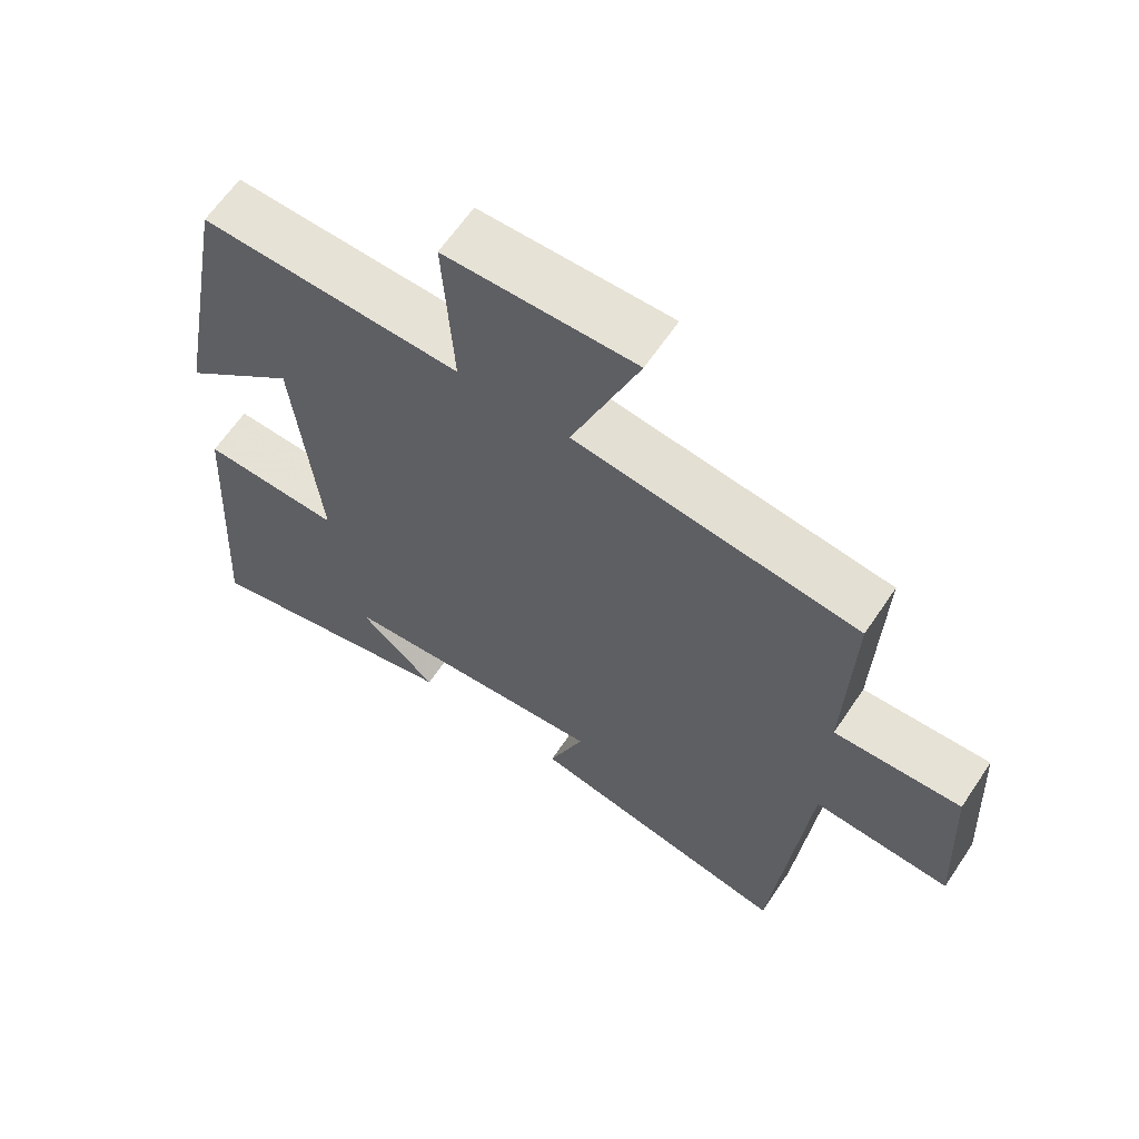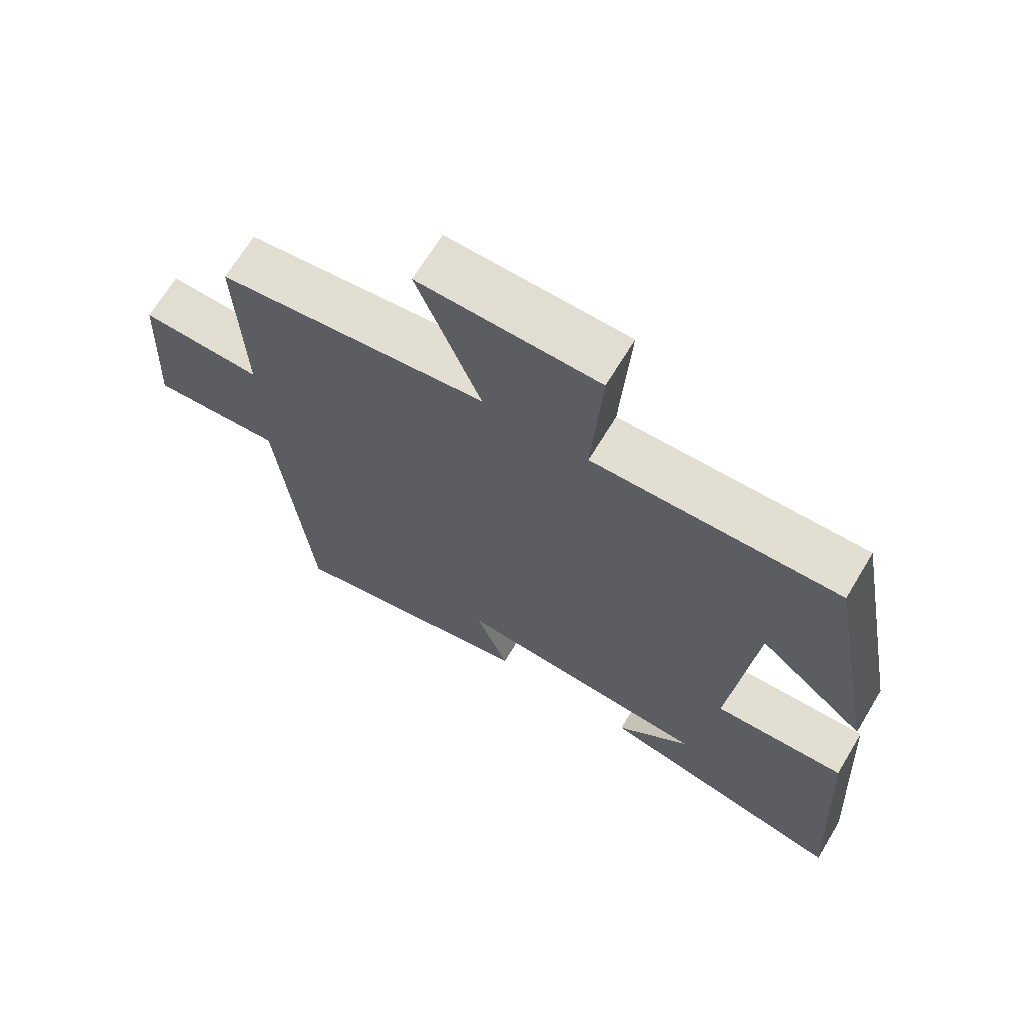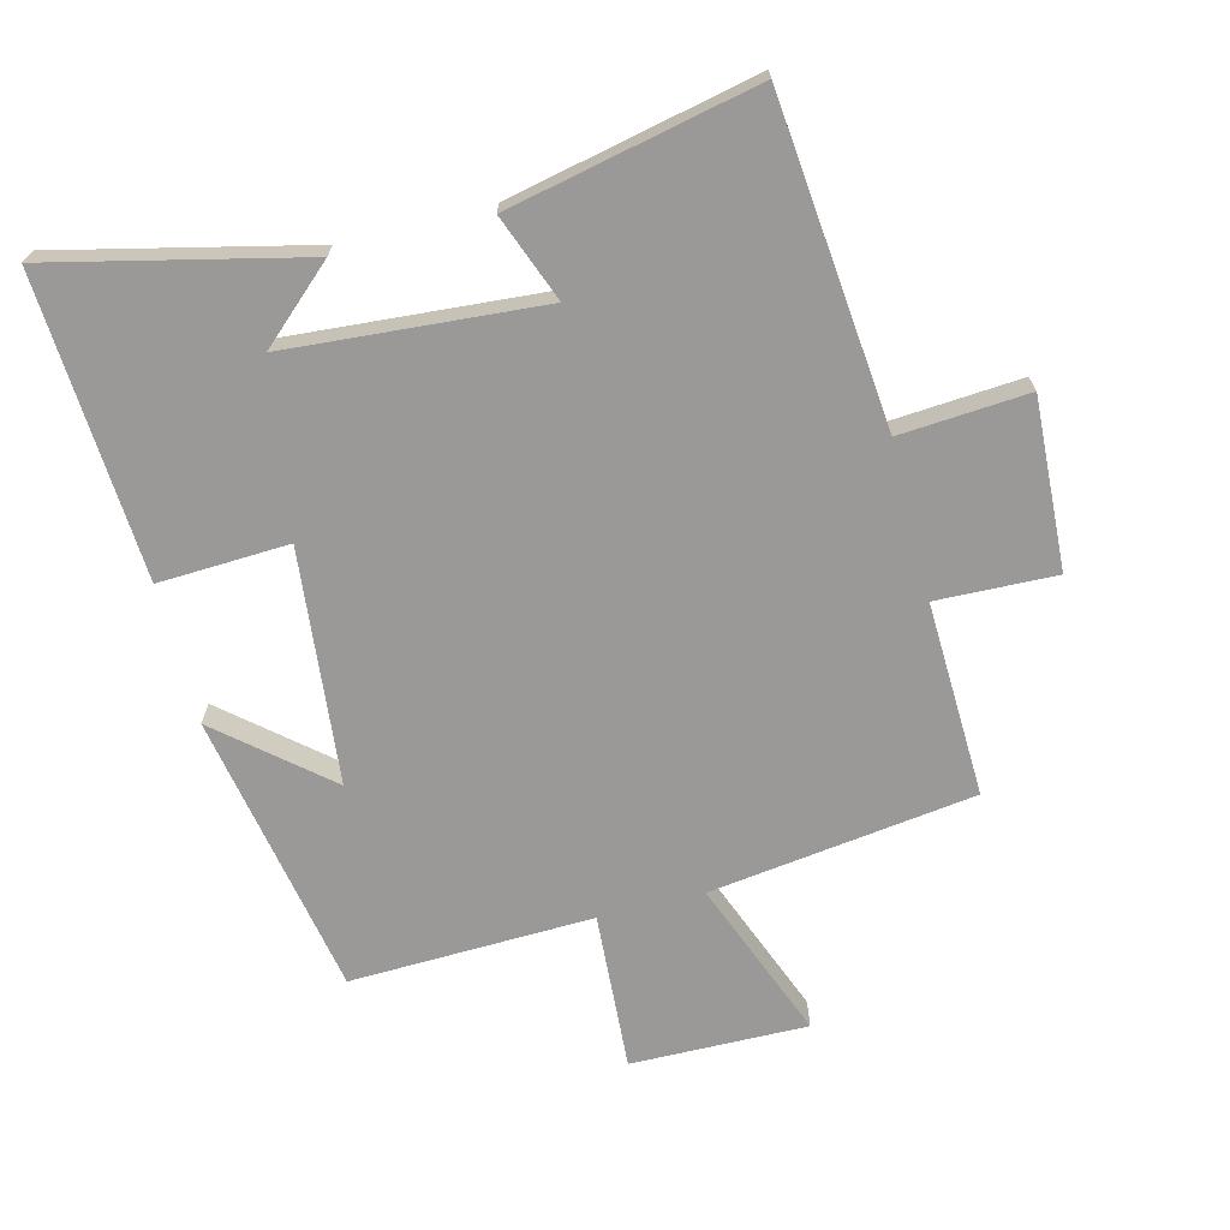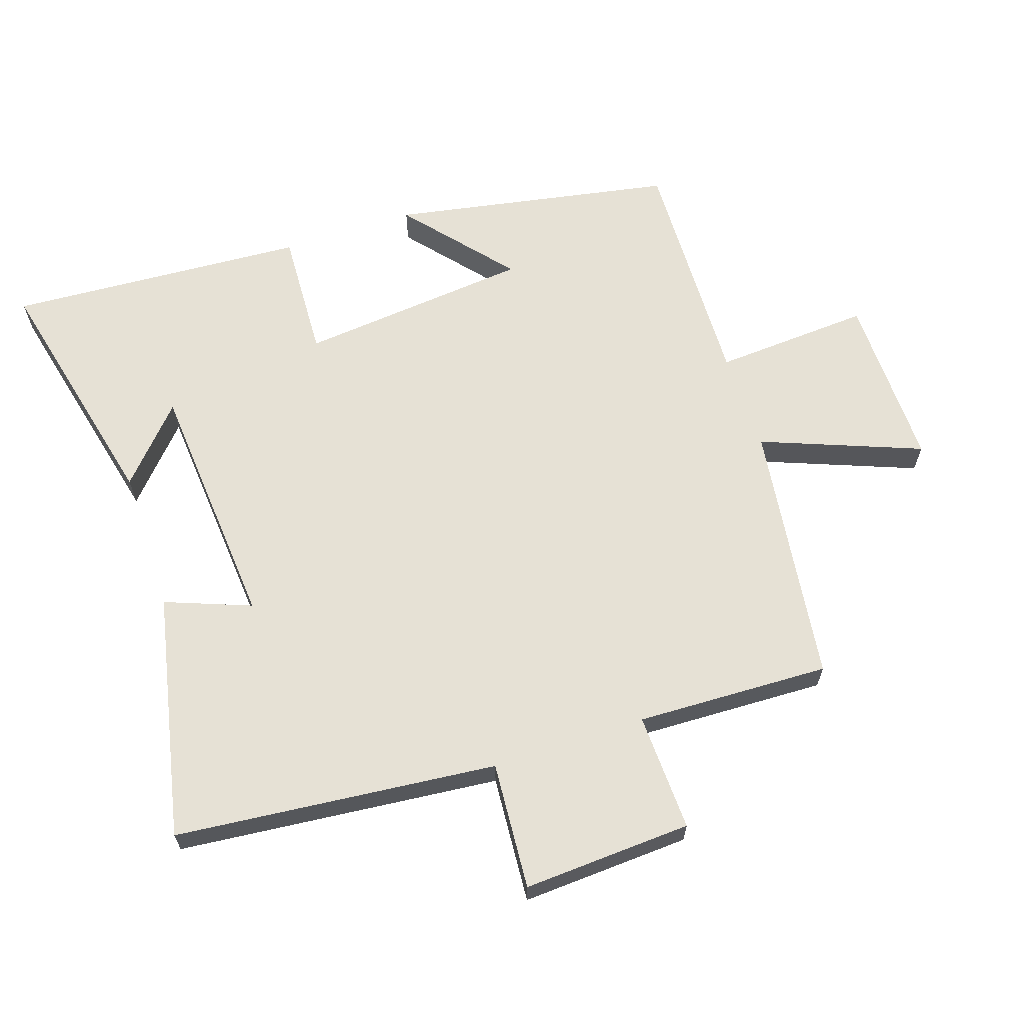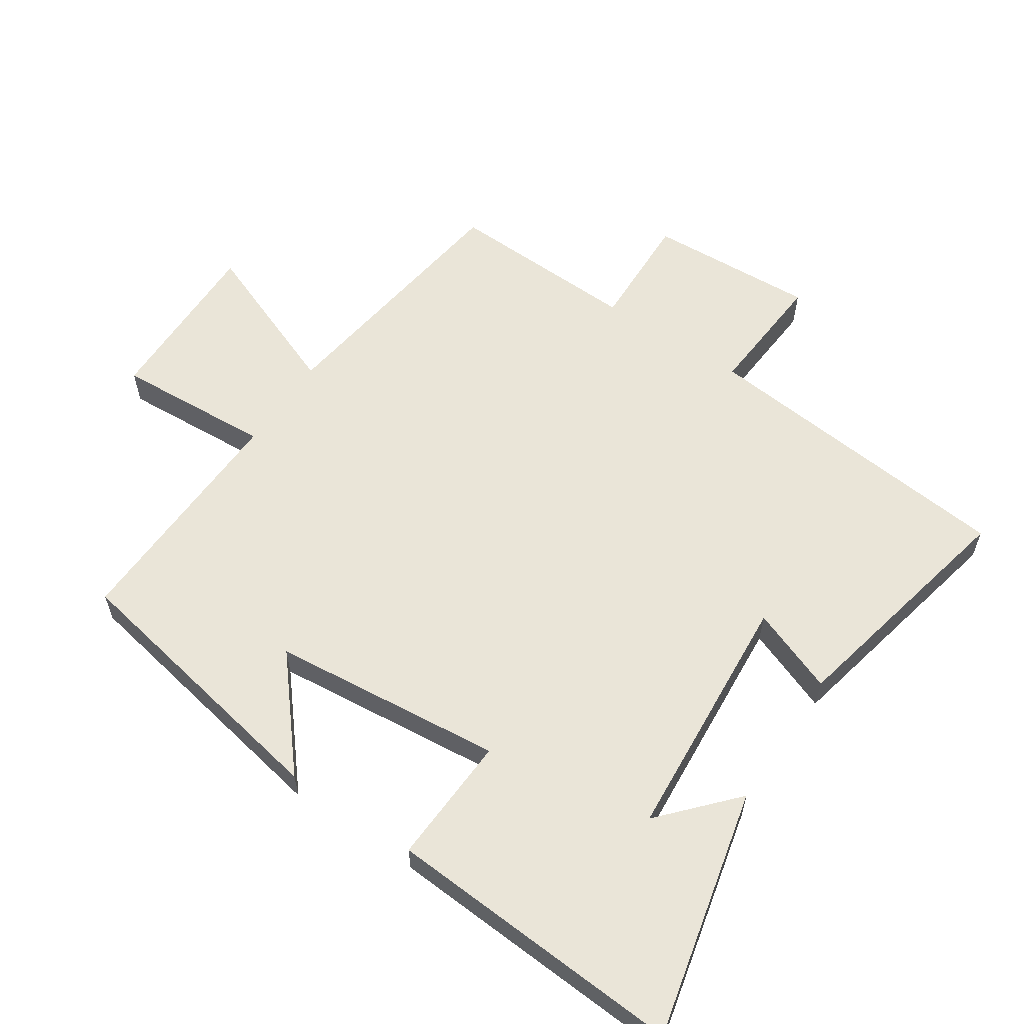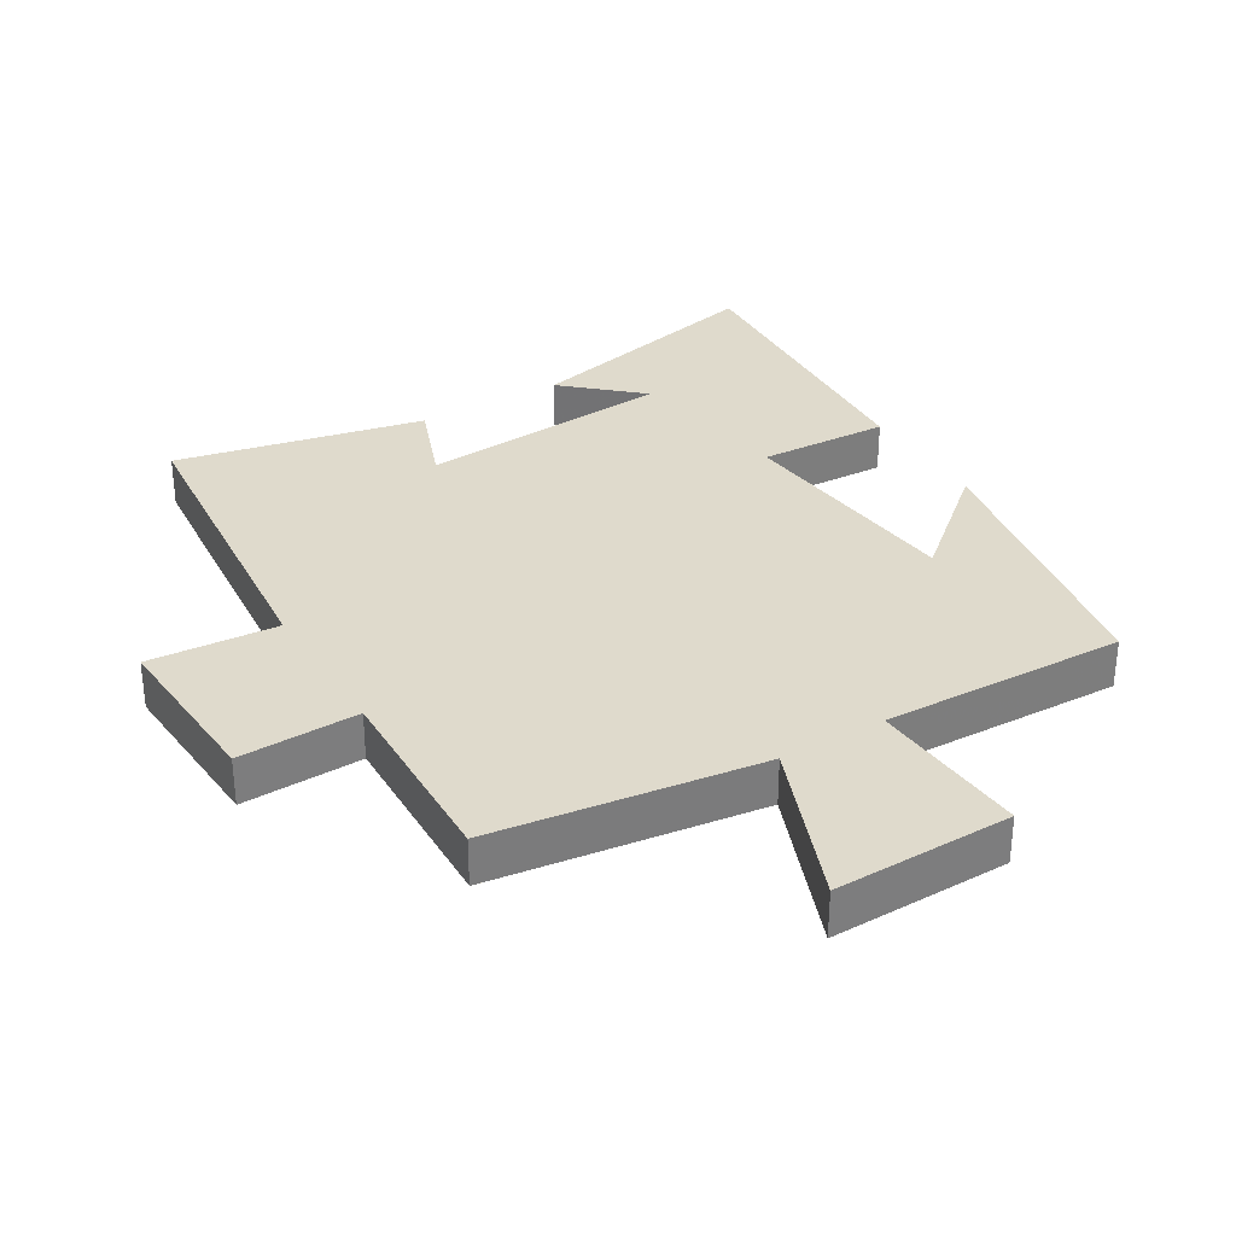
<metadata>
{"format":"obj","ext":"obj","renderer":"f3d","projection":"perspective","resolution":1024,"background":"white","views":[{"elev":63.3,"azim":-146.1,"up":"+Z"},{"elev":68.0,"azim":31.1,"up":"+Z"},{"elev":-69.0,"azim":-165.7,"up":"+Y"},{"elev":64.1,"azim":-108.4,"up":"+Y"},{"elev":59.2,"azim":123.9,"up":"+Y"},{"elev":32.5,"azim":-31.0,"up":"+Y"}]}
</metadata>
<code>
v 0.528 0.07 -0.589
v 0.148 0.07 -0.5
v 0.26 0.07 -0.399
v -0.126 0.07 -0.369
v -0.076 0.07 -0.5
v -0.452 0.07 -0.58
v -0.5 0.07 -0.088
v -0.695 0.07 -0.102
v -0.681 0.07 0.156
v -0.5 0.07 0.15
v -0.51 0.07 0.446
v -0.107 0.07 0.5
v -0.202 0.07 0.744
v 0.066 0.07 0.74
v 0.051 0.07 0.5
v 0.42 0.07 0.511
v 0.5 0.07 0.079
v 0.338 0.07 0.216
v 0.302 0.07 -0.14
v 0.5 0.07 -0.131
v 0.528 0 -0.589
v 0.148 0 -0.5
v 0.26 0 -0.399
v -0.126 0 -0.369
v -0.076 0 -0.5
v -0.452 0 -0.58
v -0.5 0 -0.088
v -0.695 0 -0.102
v -0.681 0 0.156
v -0.5 0 0.15
v -0.51 0 0.446
v -0.107 0 0.5
v -0.202 0 0.744
v 0.066 0 0.74
v 0.051 0 0.5
v 0.42 0 0.511
v 0.5 0 0.079
v 0.338 0 0.216
v 0.302 0 -0.14
v 0.5 0 -0.131
f 19 20 1
f 15 16 17 18
f 15 18 19
f 12 13 14 15
f 10 11 12 15
f 10 15 19
f 7 8 9 10
f 4 5 6 7
f 3 4 7 10
f 1 2 3
f 1 3 10 19
f 21 40 39
f 38 37 36 35
f 39 38 35
f 35 34 33 32
f 35 32 31 30
f 39 35 30
f 30 29 28 27
f 27 26 25 24
f 30 27 24 23
f 23 22 21
f 39 30 23 21
f 1 21 22 2
f 2 22 23 3
f 3 23 24 4
f 4 24 25 5
f 5 25 26 6
f 6 26 27 7
f 7 27 28 8
f 8 28 29 9
f 9 29 30 10
f 10 30 31 11
f 11 31 32 12
f 12 32 33 13
f 13 33 34 14
f 14 34 35 15
f 15 35 36 16
f 16 36 37 17
f 17 37 38 18
f 18 38 39 19
f 19 39 40 20
f 20 40 21 1

</code>
